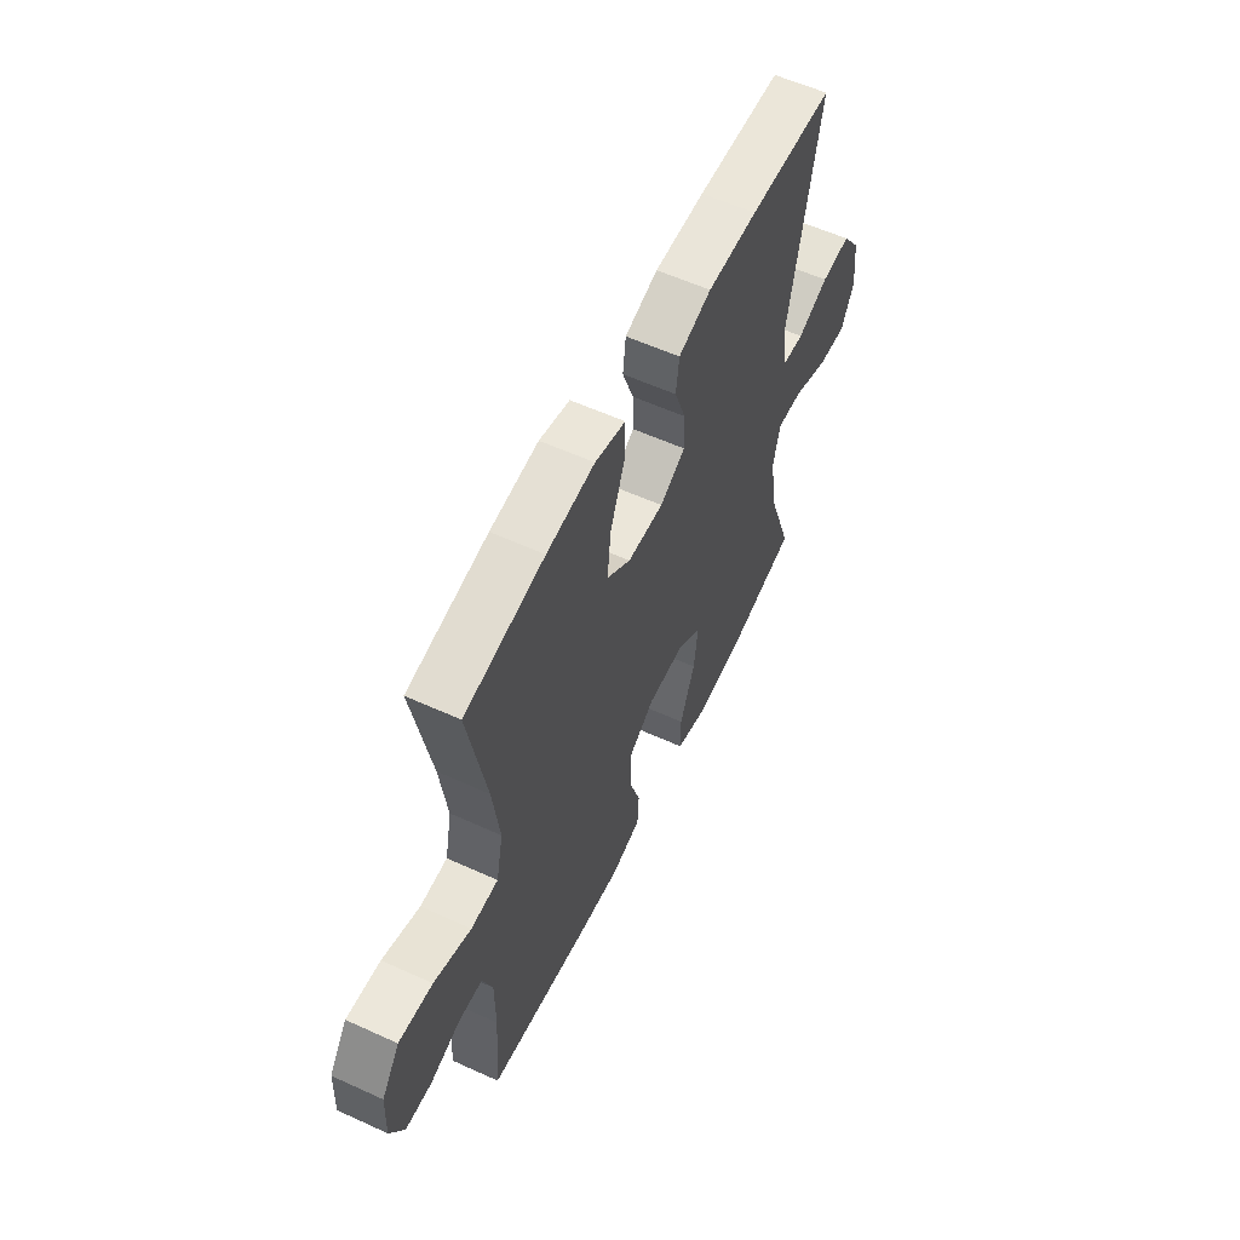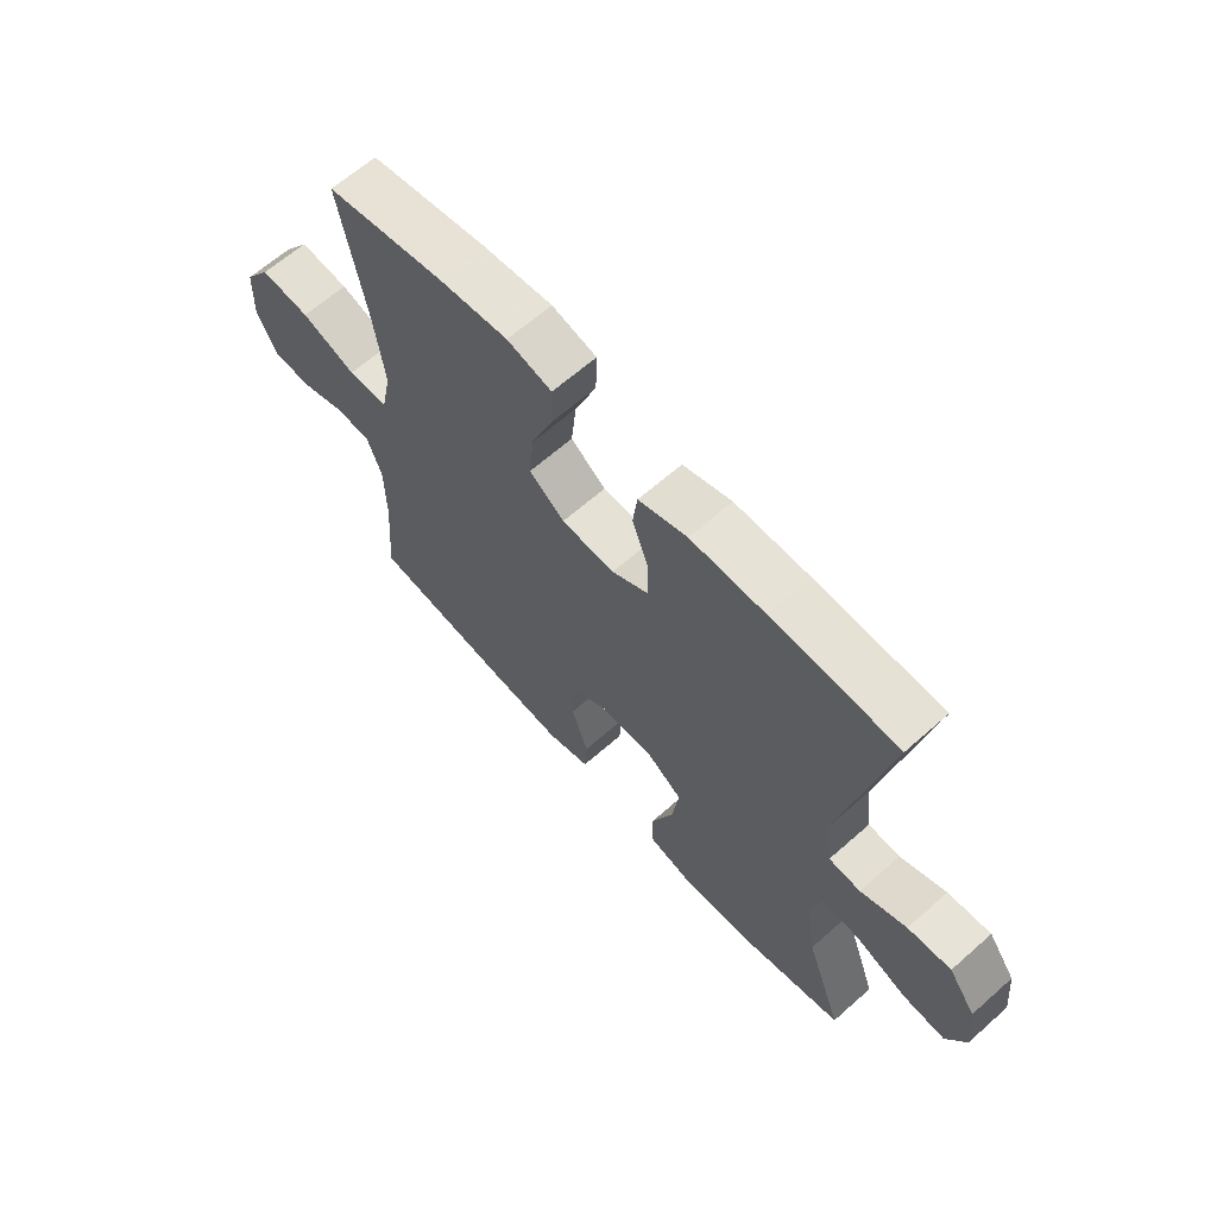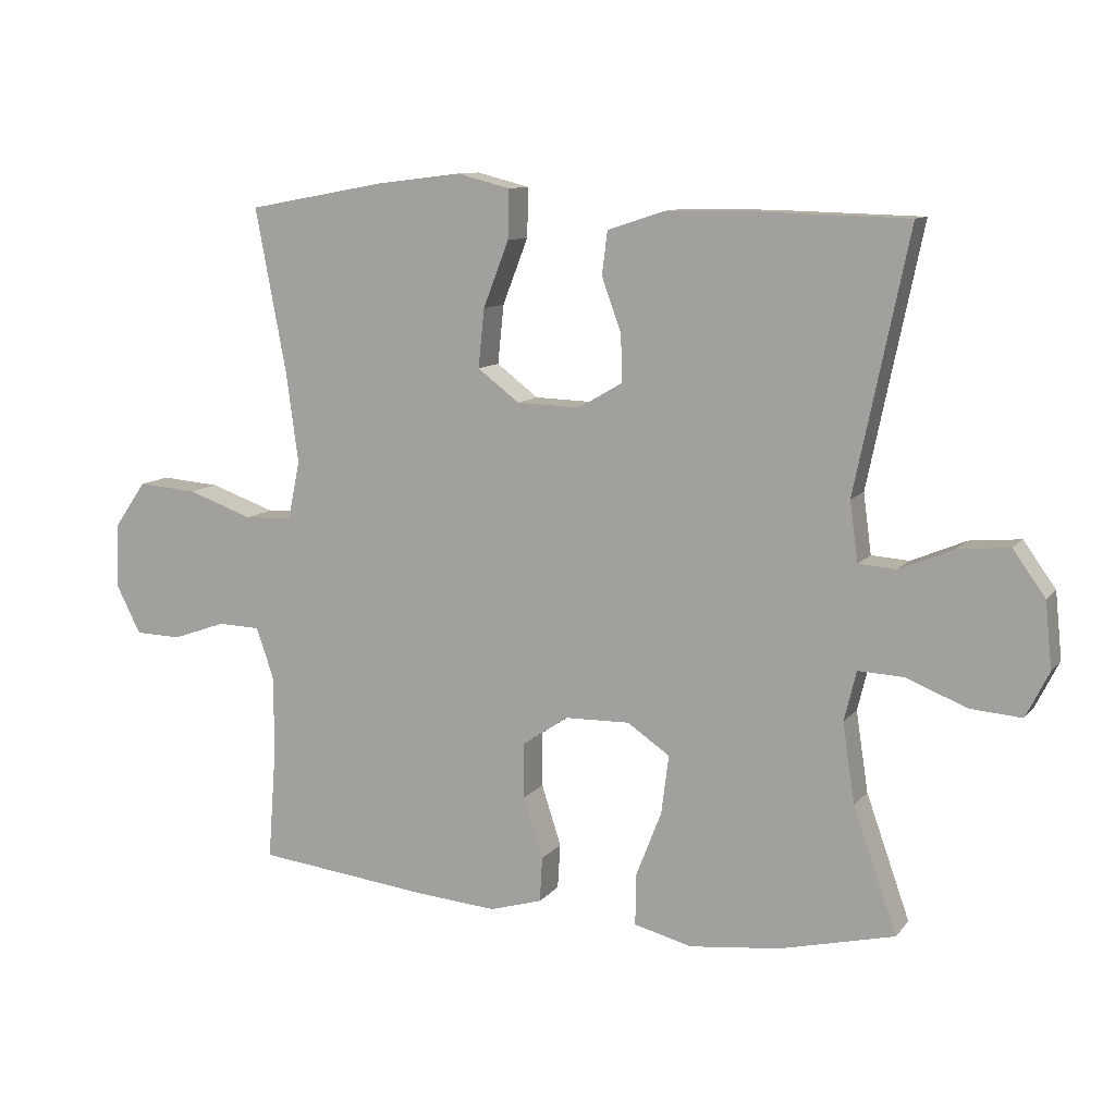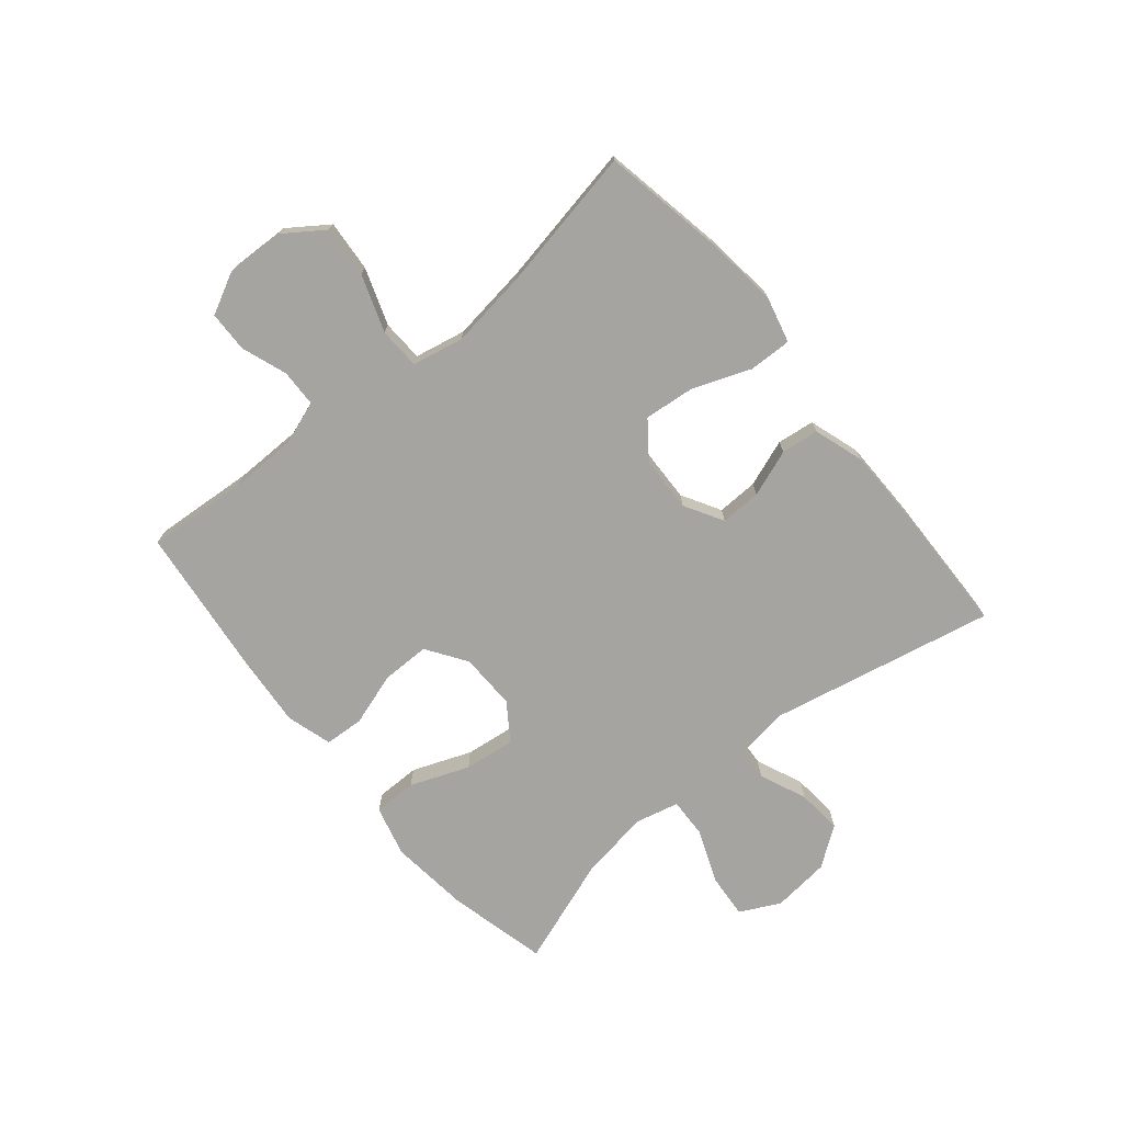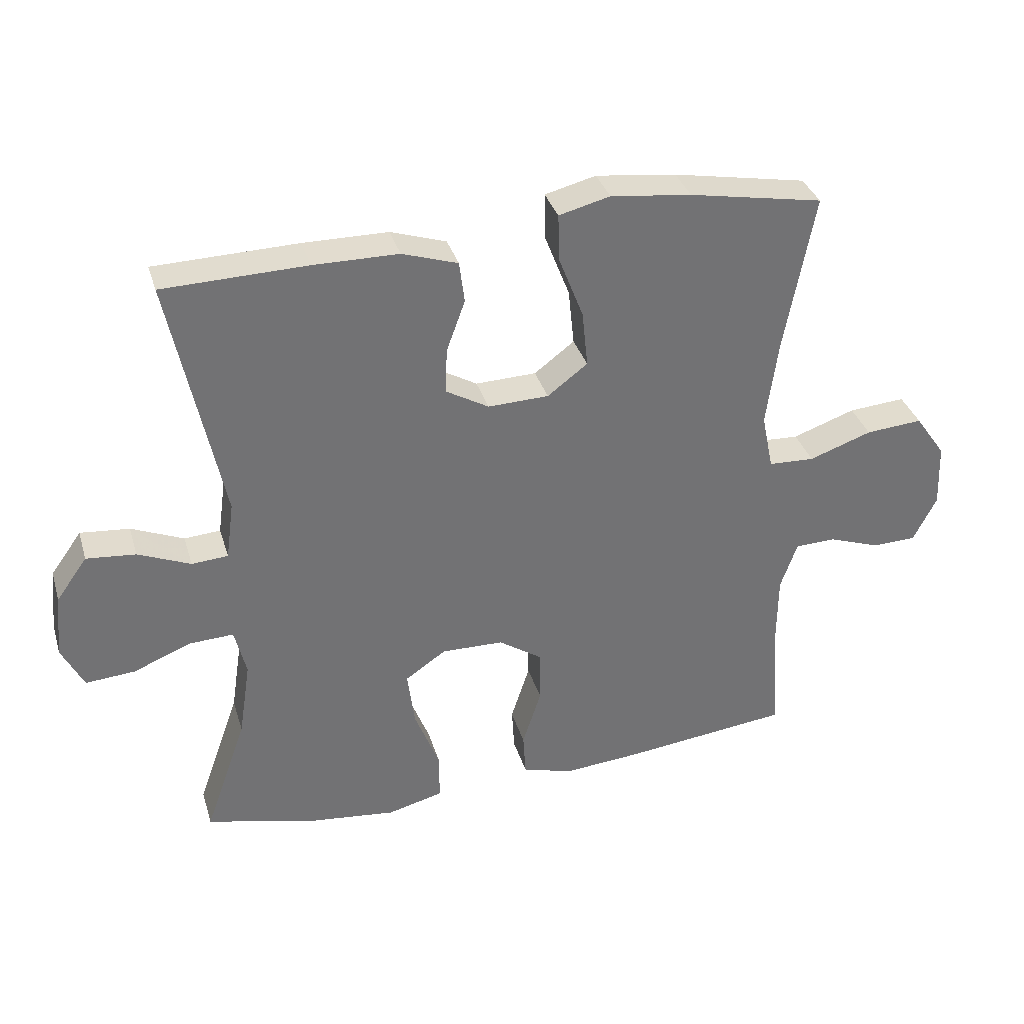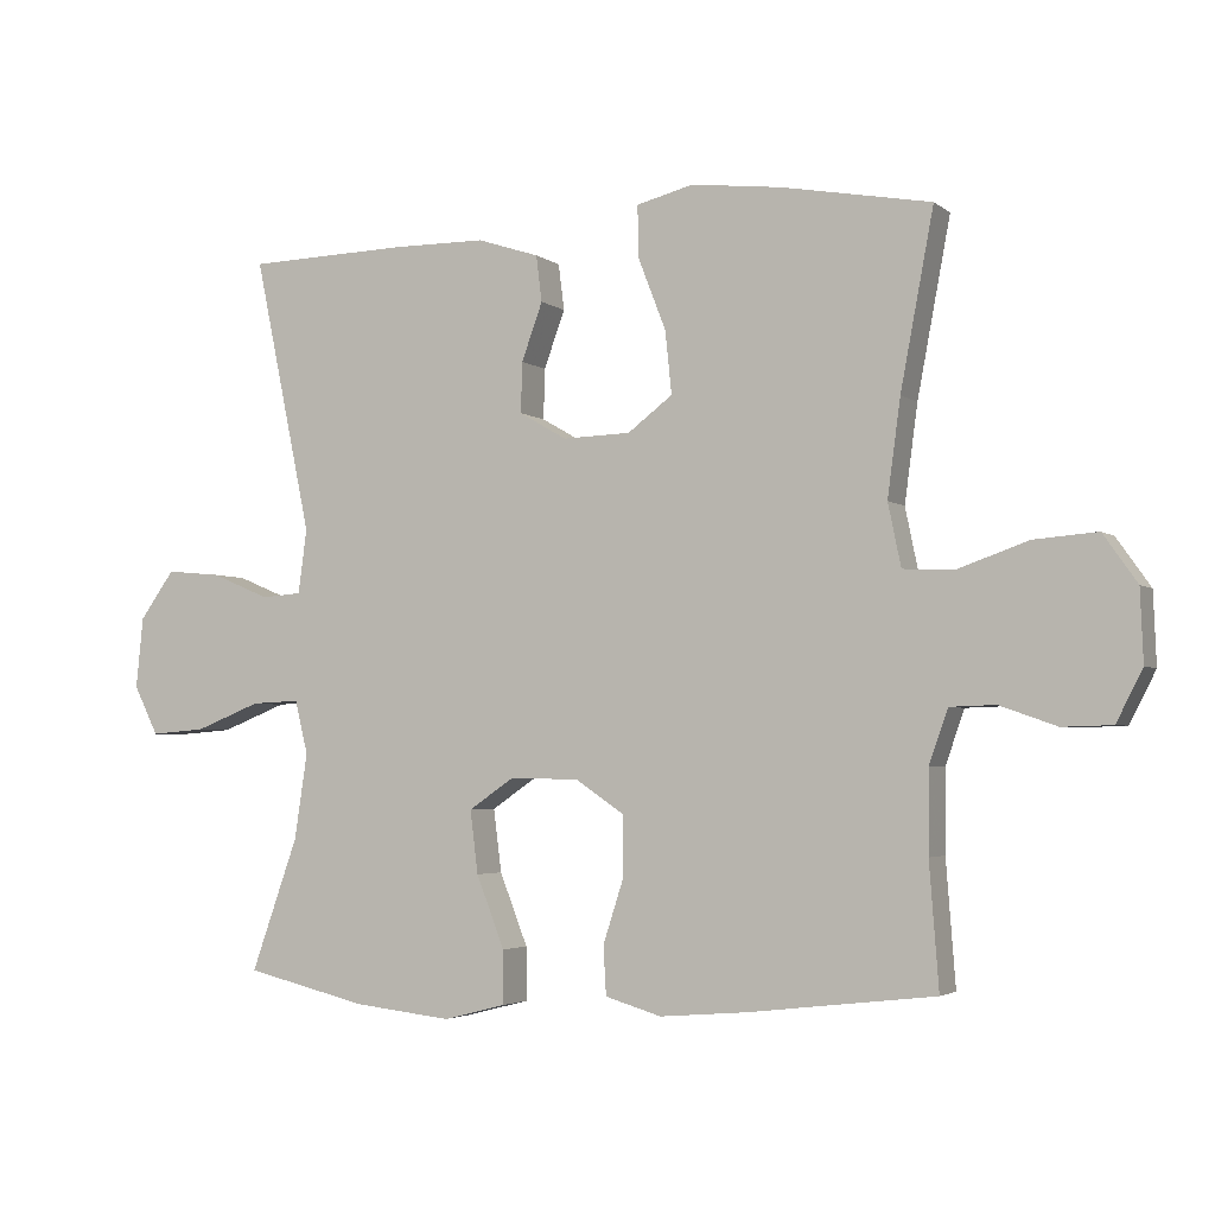
<metadata>
{"format":"obj","ext":"obj","renderer":"f3d","projection":"perspective","resolution":1024,"background":"white","views":[{"elev":57.9,"azim":-64.7,"up":"+Z"},{"elev":64.2,"azim":48.3,"up":"+Z"},{"elev":10.4,"azim":22.4,"up":"+Z"},{"elev":-73.5,"azim":-50.3,"up":"+Y"},{"elev":34.6,"azim":164.0,"up":"+Z"},{"elev":-3.4,"azim":-155.4,"up":"+Z"}]}
</metadata>
<code>
v 0.5 0.07 0.5
v 0.42 0.07 0.117
v 0.432 0.07 0.028
v 0.488 0.07 0.024
v 0.569 0.07 0.058
v 0.645 0.07 0.065
v 0.693 0.07 -0.002
v 0.703 0.07 -0.1
v 0.669 0.07 -0.168
v 0.593 0.07 -0.162
v 0.502 0.07 -0.126
v 0.435 0.07 -0.123
v 0.417 0.07 -0.197
v 0.435 0.07 -0.316
v 0.5 0.07 -0.5
v 0.33 0.07 -0.541
v 0.195 0.07 -0.556
v 0.109 0.07 -0.534
v 0.109 0.07 -0.46
v 0.148 0.07 -0.36
v 0.159 0.07 -0.273
v 0.096 0.07 -0.23
v 0 0.07 -0.232
v -0.068 0.07 -0.278
v -0.068 0.07 -0.36
v -0.039 0.07 -0.45
v -0.043 0.07 -0.517
v -0.121 0.07 -0.54
v -0.242 0.07 -0.53
v -0.5 0.07 -0.5
v -0.487 0.07 -0.328
v -0.488 0.07 -0.214
v -0.514 0.07 -0.14
v -0.577 0.07 -0.138
v -0.656 0.07 -0.166
v -0.725 0.07 -0.164
v -0.761 0.07 -0.093
v -0.757 0.07 0.006
v -0.71 0.07 0.073
v -0.622 0.07 0.066
v -0.525 0.07 0.032
v -0.454 0.07 0.035
v -0.436 0.07 0.122
v -0.454 0.07 0.256
v -0.5 0.07 0.5
v -0.293 0.07 0.538
v -0.168 0.07 0.553
v -0.089 0.07 0.533
v -0.091 0.07 0.46
v -0.129 0.07 0.362
v -0.138 0.07 0.275
v -0.076 0.07 0.228
v 0.018 0.07 0.225
v 0.084 0.07 0.263
v 0.082 0.07 0.333
v 0.053 0.07 0.413
v 0.061 0.07 0.477
v 0.147 0.07 0.505
v 0.278 0.07 0.506
v 0.5 0 0.5
v 0.42 0 0.117
v 0.432 0 0.028
v 0.488 0 0.024
v 0.569 0 0.058
v 0.645 0 0.065
v 0.693 0 -0.002
v 0.703 0 -0.1
v 0.669 0 -0.168
v 0.593 0 -0.162
v 0.502 0 -0.126
v 0.435 0 -0.123
v 0.417 0 -0.197
v 0.435 0 -0.316
v 0.5 0 -0.5
v 0.33 0 -0.541
v 0.195 0 -0.556
v 0.109 0 -0.534
v 0.109 0 -0.46
v 0.148 0 -0.36
v 0.159 0 -0.273
v 0.096 0 -0.23
v 0 0 -0.232
v -0.068 0 -0.278
v -0.068 0 -0.36
v -0.039 0 -0.45
v -0.043 0 -0.517
v -0.121 0 -0.54
v -0.242 0 -0.53
v -0.5 0 -0.5
v -0.487 0 -0.328
v -0.488 0 -0.214
v -0.514 0 -0.14
v -0.577 0 -0.138
v -0.656 0 -0.166
v -0.725 0 -0.164
v -0.761 0 -0.093
v -0.757 0 0.006
v -0.71 0 0.073
v -0.622 0 0.066
v -0.525 0 0.032
v -0.454 0 0.035
v -0.436 0 0.122
v -0.454 0 0.256
v -0.5 0 0.5
v -0.293 0 0.538
v -0.168 0 0.553
v -0.089 0 0.533
v -0.091 0 0.46
v -0.129 0 0.362
v -0.138 0 0.275
v -0.076 0 0.228
v 0.018 0 0.225
v 0.084 0 0.263
v 0.082 0 0.333
v 0.053 0 0.413
v 0.061 0 0.477
v 0.147 0 0.505
v 0.278 0 0.506
f 58 59 1 2
f 55 56 57 58
f 54 55 58 2
f 53 54 2 3
f 52 53 3
f 47 48 49 50
f 47 50 51
f 44 45 46 47
f 43 44 47 51
f 42 43 51 52
f 38 39 40 41
f 38 41 42
f 37 38 42
f 34 35 36 37
f 33 34 37 42
f 32 33 42 52
f 28 29 30 31
f 25 26 27 28
f 24 25 28 31
f 23 24 31 32
f 17 18 19 20
f 17 20 21
f 14 15 16 17
f 13 14 17 21
f 12 13 21 22
f 8 9 10 11
f 8 11 12
f 7 8 12
f 4 5 6 7
f 3 4 7 12
f 22 23 32 52
f 3 12 22 52
f 61 60 118 117
f 117 116 115 114
f 61 117 114 113
f 62 61 113 112
f 62 112 111
f 109 108 107 106
f 110 109 106
f 106 105 104 103
f 110 106 103 102
f 111 110 102 101
f 100 99 98 97
f 101 100 97
f 101 97 96
f 96 95 94 93
f 101 96 93 92
f 111 101 92 91
f 90 89 88 87
f 87 86 85 84
f 90 87 84 83
f 91 90 83 82
f 79 78 77 76
f 80 79 76
f 76 75 74 73
f 80 76 73 72
f 81 80 72 71
f 70 69 68 67
f 71 70 67
f 71 67 66
f 66 65 64 63
f 71 66 63 62
f 111 91 82 81
f 111 81 71 62
f 1 60 61 2
f 2 61 62 3
f 3 62 63 4
f 4 63 64 5
f 5 64 65 6
f 6 65 66 7
f 7 66 67 8
f 8 67 68 9
f 9 68 69 10
f 10 69 70 11
f 11 70 71 12
f 12 71 72 13
f 13 72 73 14
f 14 73 74 15
f 15 74 75 16
f 16 75 76 17
f 17 76 77 18
f 18 77 78 19
f 19 78 79 20
f 20 79 80 21
f 21 80 81 22
f 22 81 82 23
f 23 82 83 24
f 24 83 84 25
f 25 84 85 26
f 26 85 86 27
f 27 86 87 28
f 28 87 88 29
f 29 88 89 30
f 30 89 90 31
f 31 90 91 32
f 32 91 92 33
f 33 92 93 34
f 34 93 94 35
f 35 94 95 36
f 36 95 96 37
f 37 96 97 38
f 38 97 98 39
f 39 98 99 40
f 40 99 100 41
f 41 100 101 42
f 42 101 102 43
f 43 102 103 44
f 44 103 104 45
f 45 104 105 46
f 46 105 106 47
f 47 106 107 48
f 48 107 108 49
f 49 108 109 50
f 50 109 110 51
f 51 110 111 52
f 52 111 112 53
f 53 112 113 54
f 54 113 114 55
f 55 114 115 56
f 56 115 116 57
f 57 116 117 58
f 58 117 118 59
f 59 118 60 1

</code>
